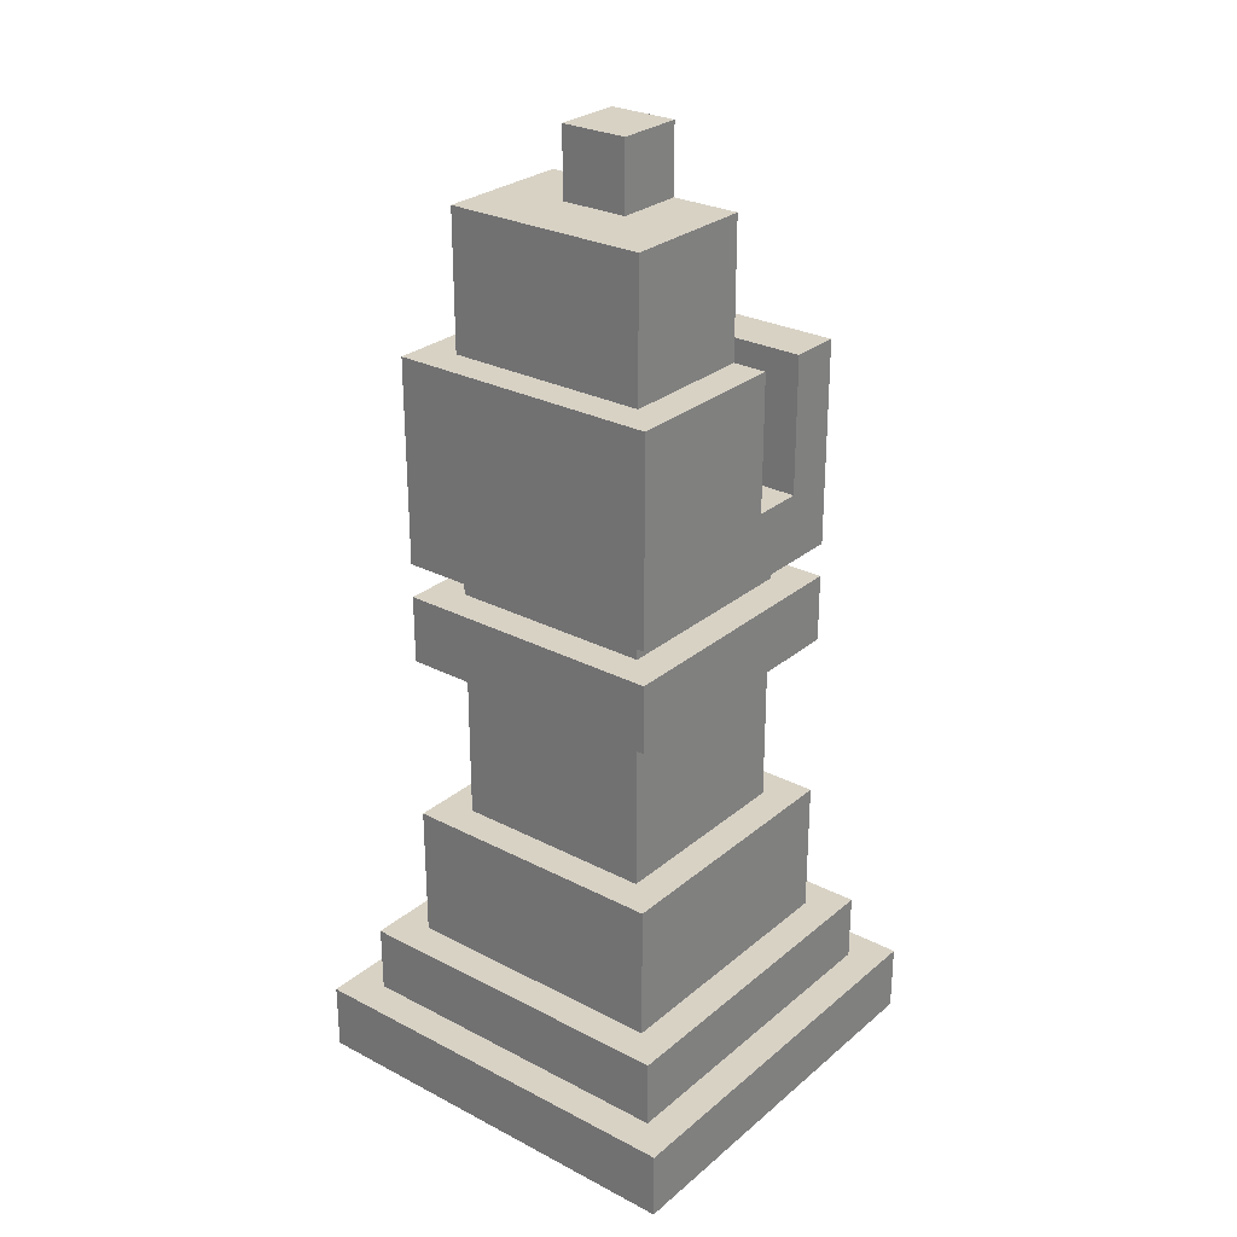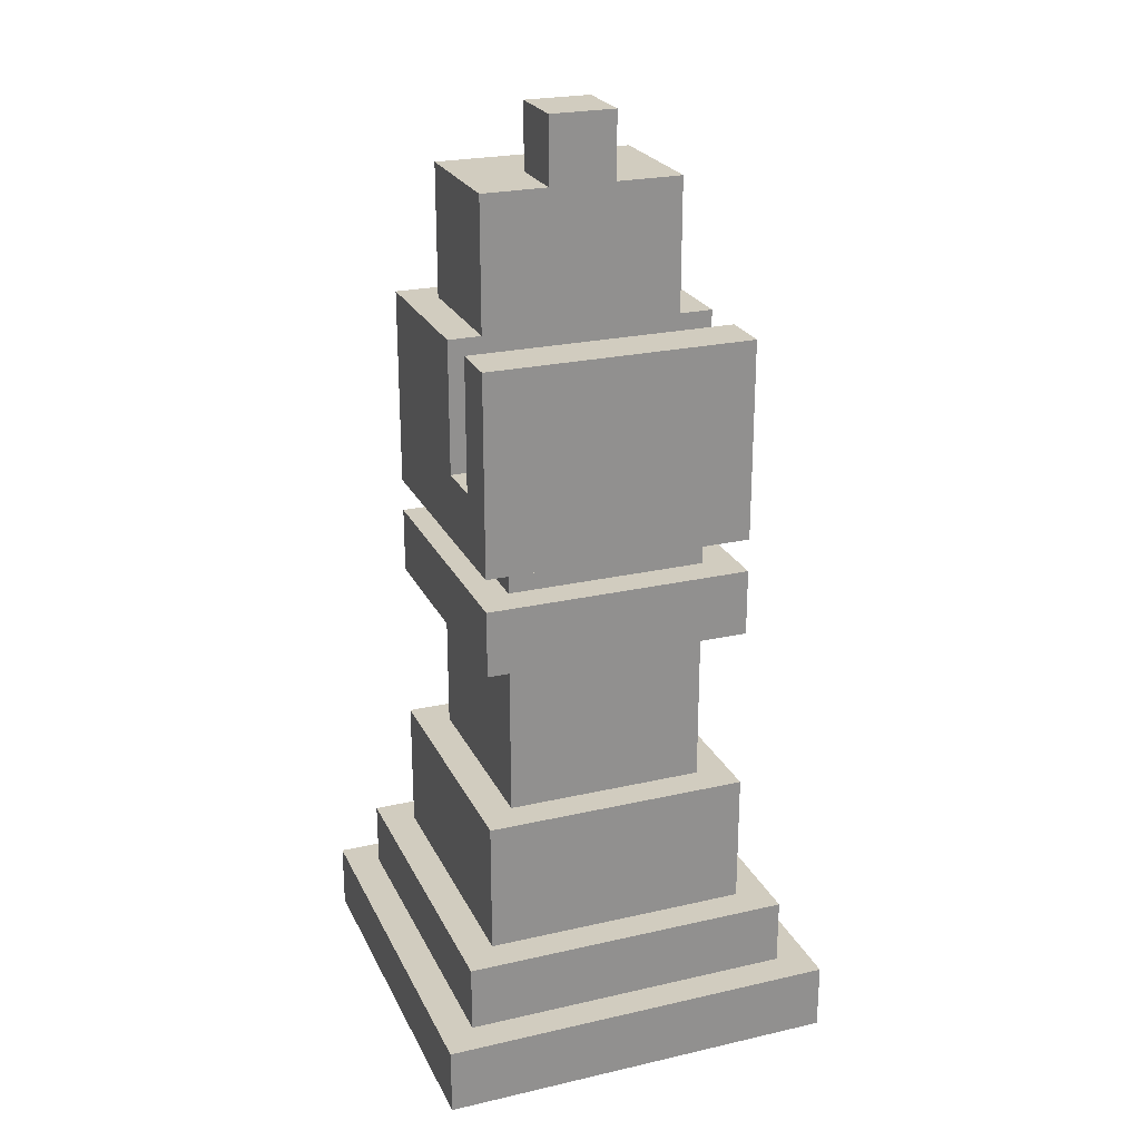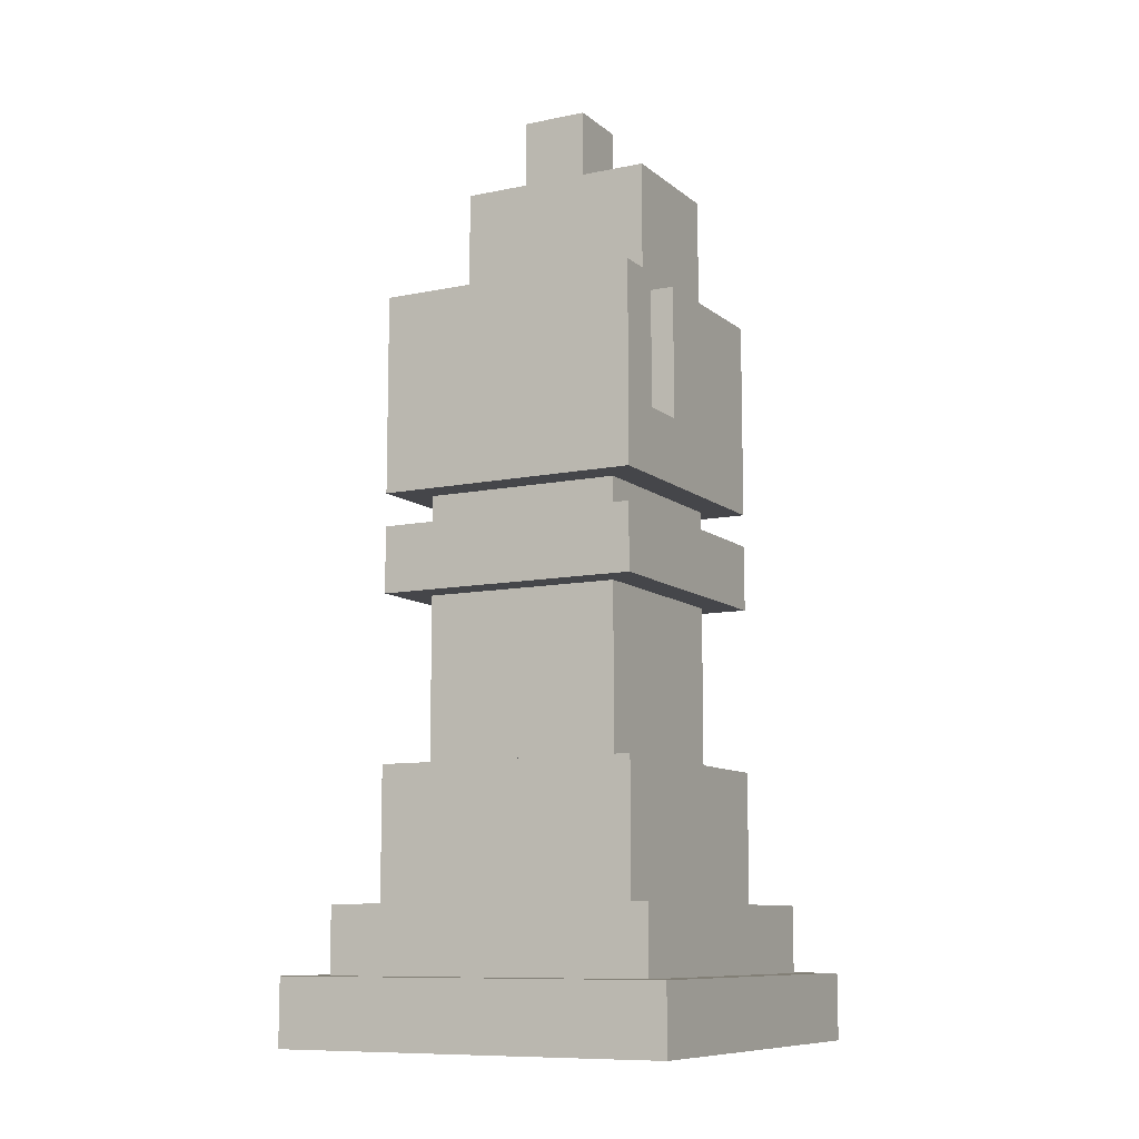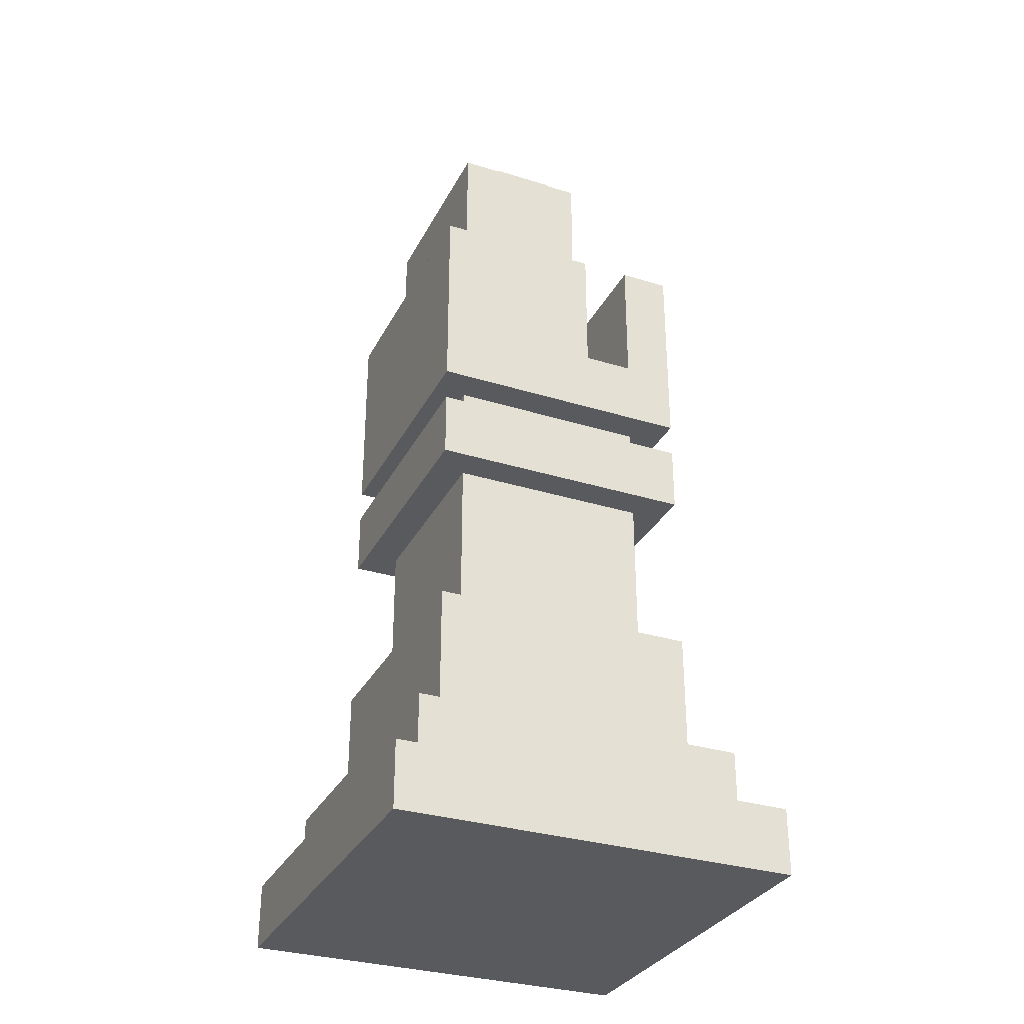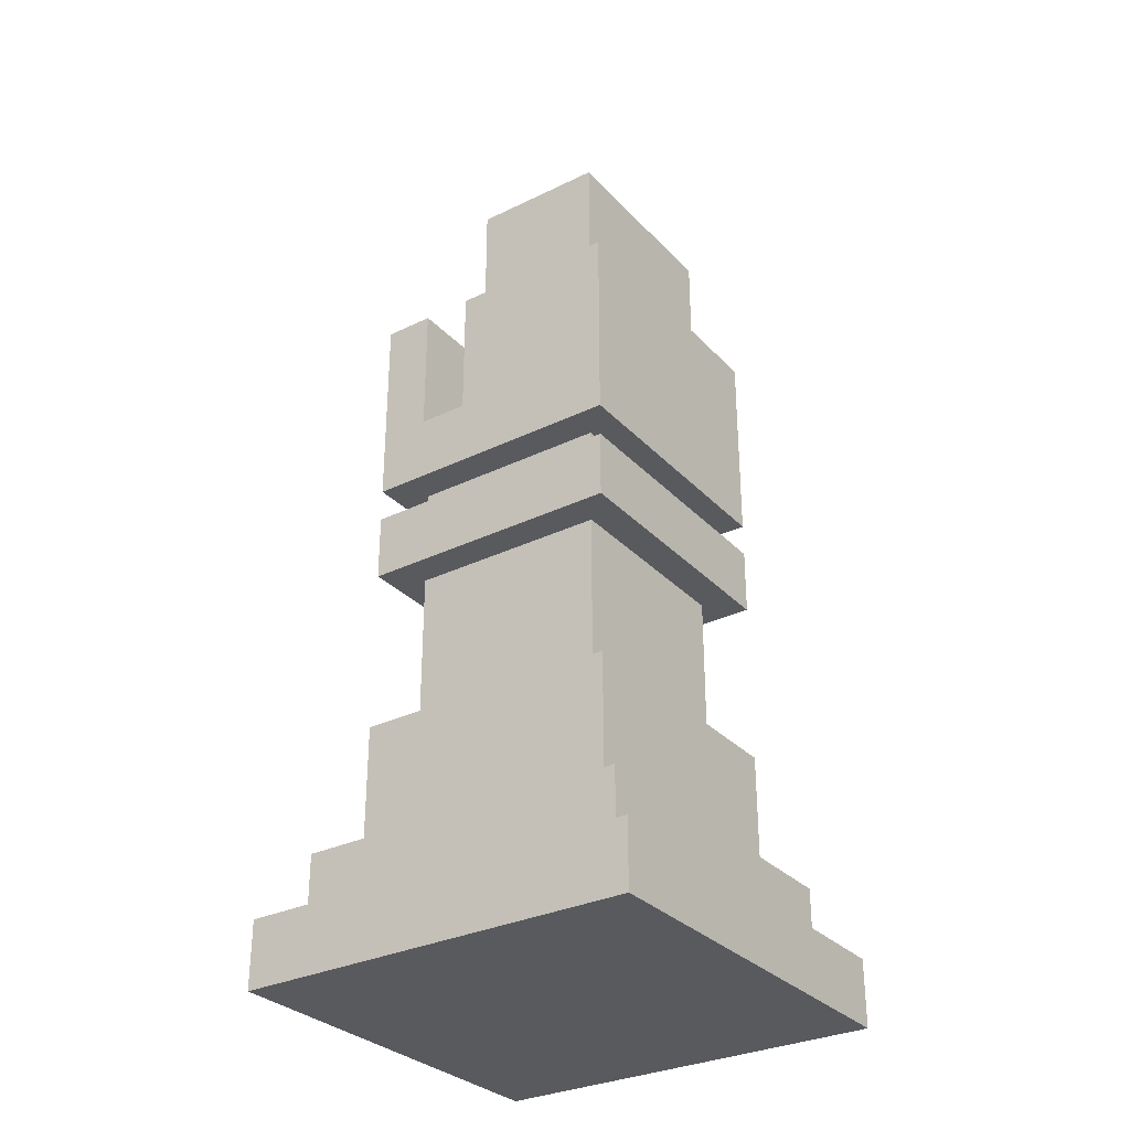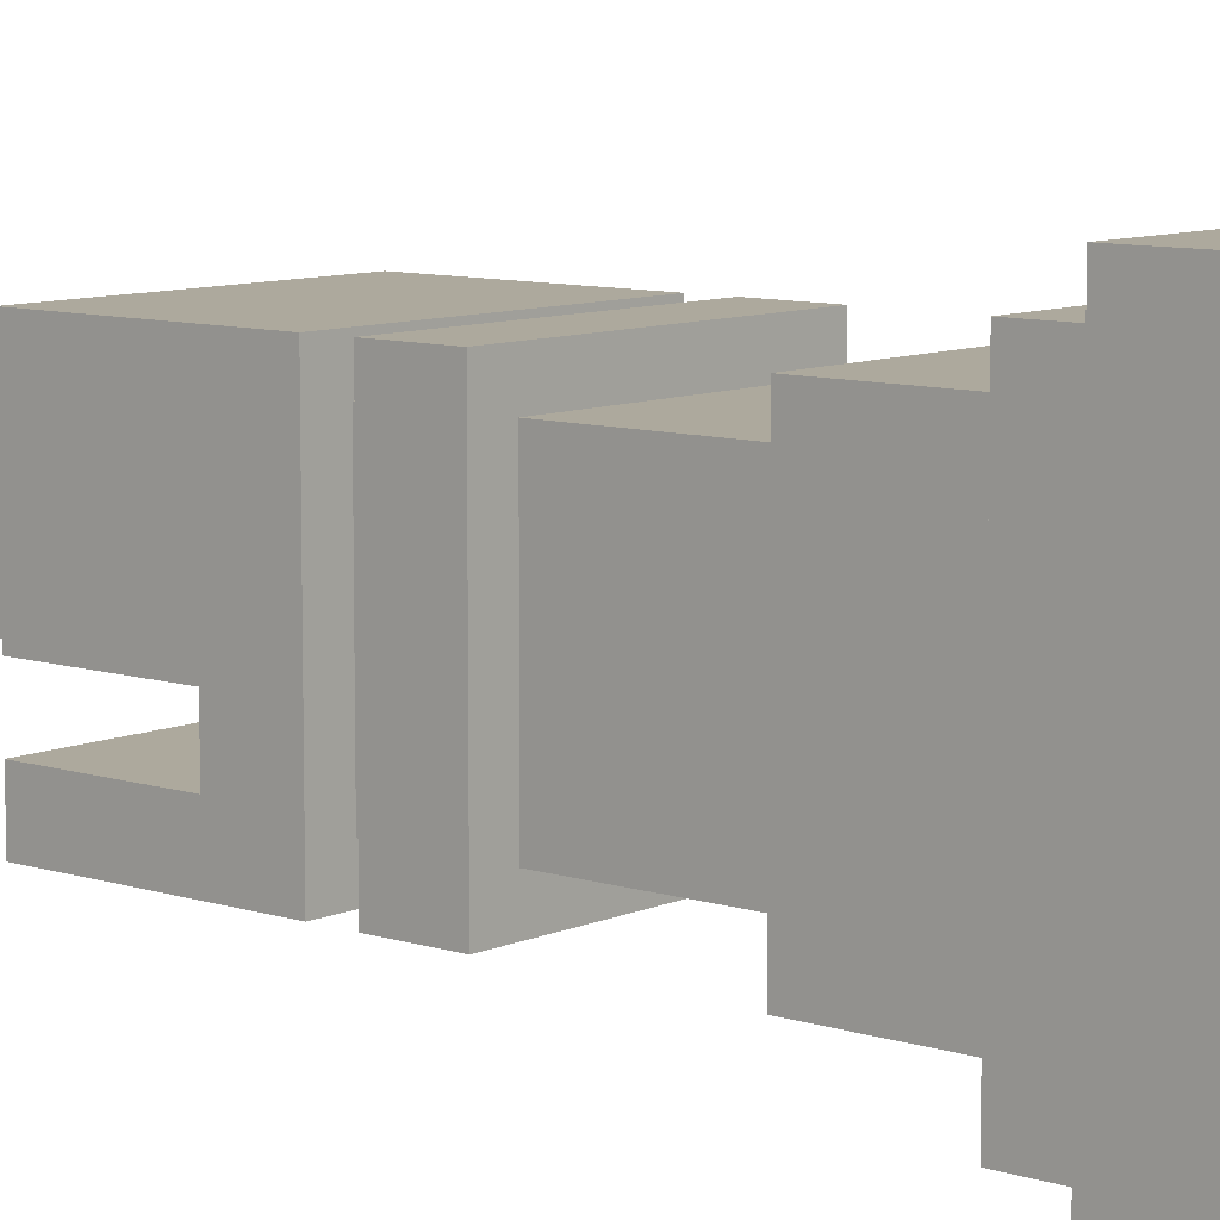
<metadata>
{"format":"obj","ext":"obj","renderer":"f3d","projection":"perspective","resolution":1024,"background":"white","views":[{"elev":27.7,"azim":38.5,"up":"+Y"},{"elev":24.1,"azim":159.2,"up":"+Y"},{"elev":-9.9,"azim":-151.9,"up":"+Y"},{"elev":-31.8,"azim":66.4,"up":"+Y"},{"elev":-31.0,"azim":-55.2,"up":"+Y"},{"elev":8.9,"azim":-49.4,"up":"+Z"}]}
</metadata>
<code>
o cube
v 0.1875 0.0625 0.1875
v 0.1875 0.0625 -0.1875
v 0.1875 0 0.1875
v 0.1875 0 -0.1875
v -0.1875 0.0625 -0.1875
v -0.1875 0.0625 0.1875
v -0.1875 0 -0.1875
v -0.1875 0 0.1875
f 4 7 5 2
f 3 4 2 1
f 8 3 1 6
f 7 8 6 5
f 6 1 2 5
f 7 4 3 8
o cube
v 0.1562 0.125 0.1562
v 0.1562 0.125 -0.1562
v 0.1562 0.0625 0.1562
v 0.1562 0.0625 -0.1562
v -0.1562 0.125 -0.1562
v -0.1562 0.125 0.1562
v -0.1562 0.0625 -0.1562
v -0.1562 0.0625 0.1562
f 12 15 13 10
f 11 12 10 9
f 16 11 9 14
f 15 16 14 13
f 14 9 10 13
f 15 12 11 16
o cube
v 0.125 0.25 0.125
v 0.125 0.25 -0.125
v 0.125 0.125 0.125
v 0.125 0.125 -0.125
v -0.125 0.25 -0.125
v -0.125 0.25 0.125
v -0.125 0.125 -0.125
v -0.125 0.125 0.125
f 20 23 21 18
f 19 20 18 17
f 24 19 17 22
f 23 24 22 21
f 22 17 18 21
f 23 20 19 24
o cube
v 0.09375 0.5 0.09375
v 0.09375 0.5 -0.09375
v 0.09375 0.25 0.09375
v 0.09375 0.25 -0.09375
v -0.09375 0.5 -0.09375
v -0.09375 0.5 0.09375
v -0.09375 0.25 -0.09375
v -0.09375 0.25 0.09375
f 28 31 29 26
f 27 28 26 25
f 32 27 25 30
f 31 32 30 29
f 30 25 26 29
f 31 28 27 32
o cube
v 0.125 0.4688 0.125
v 0.125 0.4688 -0.125
v 0.125 0.4062 0.125
v 0.125 0.4062 -0.125
v -0.125 0.4688 -0.125
v -0.125 0.4688 0.125
v -0.125 0.4062 -0.125
v -0.125 0.4062 0.125
f 36 39 37 34
f 35 36 34 33
f 40 35 33 38
f 39 40 38 37
f 38 33 34 37
f 39 36 35 40
o cube
v 0.125 0.6875 -0.07812
v 0.125 0.6875 -0.125
v 0.125 0.5625 -0.07812
v 0.125 0.5625 -0.125
v -0.125 0.6875 -0.125
v -0.125 0.6875 -0.07812
v -0.125 0.5625 -0.125
v -0.125 0.5625 -0.07812
f 44 47 45 42
f 43 44 42 41
f 48 43 41 46
f 47 48 46 45
f 46 41 42 45
f 47 44 43 48
o cube
v 0.09375 0.8125 0.09375
v 0.09375 0.8125 -0.03125
v 0.09375 0.6875 0.09375
v 0.09375 0.6875 -0.03125
v -0.09375 0.8125 -0.03125
v -0.09375 0.8125 0.09375
v -0.09375 0.6875 -0.03125
v -0.09375 0.6875 0.09375
f 52 55 53 50
f 51 52 50 49
f 56 51 49 54
f 55 56 54 53
f 54 49 50 53
f 55 52 51 56
o cube
v 0.03125 0.875 0.03125
v 0.03125 0.875 -0.03125
v 0.03125 0.8125 0.03125
v 0.03125 0.8125 -0.03125
v -0.03125 0.875 -0.03125
v -0.03125 0.875 0.03125
v -0.03125 0.8125 -0.03125
v -0.03125 0.8125 0.03125
f 60 63 61 58
f 59 60 58 57
f 64 59 57 62
f 63 64 62 61
f 62 57 58 61
f 63 60 59 64
o cube
v 0.125 0.6875 0.125
v 0.125 0.6875 -0.03125
v 0.125 0.5 0.125
v 0.125 0.5 -0.03125
v -0.125 0.6875 -0.03125
v -0.125 0.6875 0.125
v -0.125 0.5 -0.03125
v -0.125 0.5 0.125
f 68 71 69 66
f 67 68 66 65
f 72 67 65 70
f 71 72 70 69
f 70 65 66 69
f 71 68 67 72
o cube
v 0.125 0.5625 -0.03125
v 0.125 0.5625 -0.125
v 0.125 0.5 -0.03125
v 0.125 0.5 -0.125
v -0.125 0.5625 -0.125
v -0.125 0.5625 -0.03125
v -0.125 0.5 -0.125
v -0.125 0.5 -0.03125
f 76 79 77 74
f 75 76 74 73
f 80 75 73 78
f 79 80 78 77
f 78 73 74 77
f 79 76 75 80

</code>
